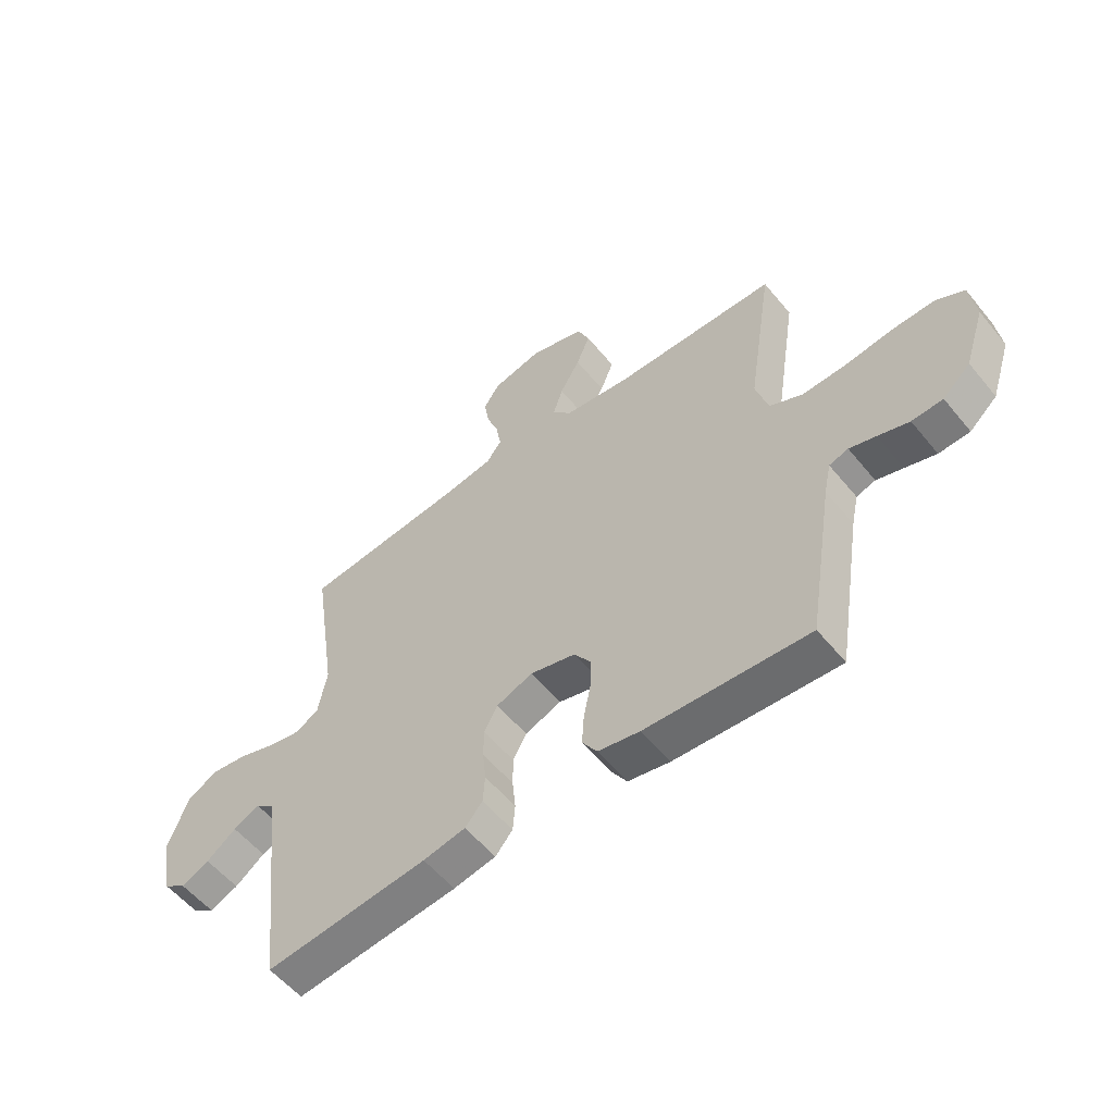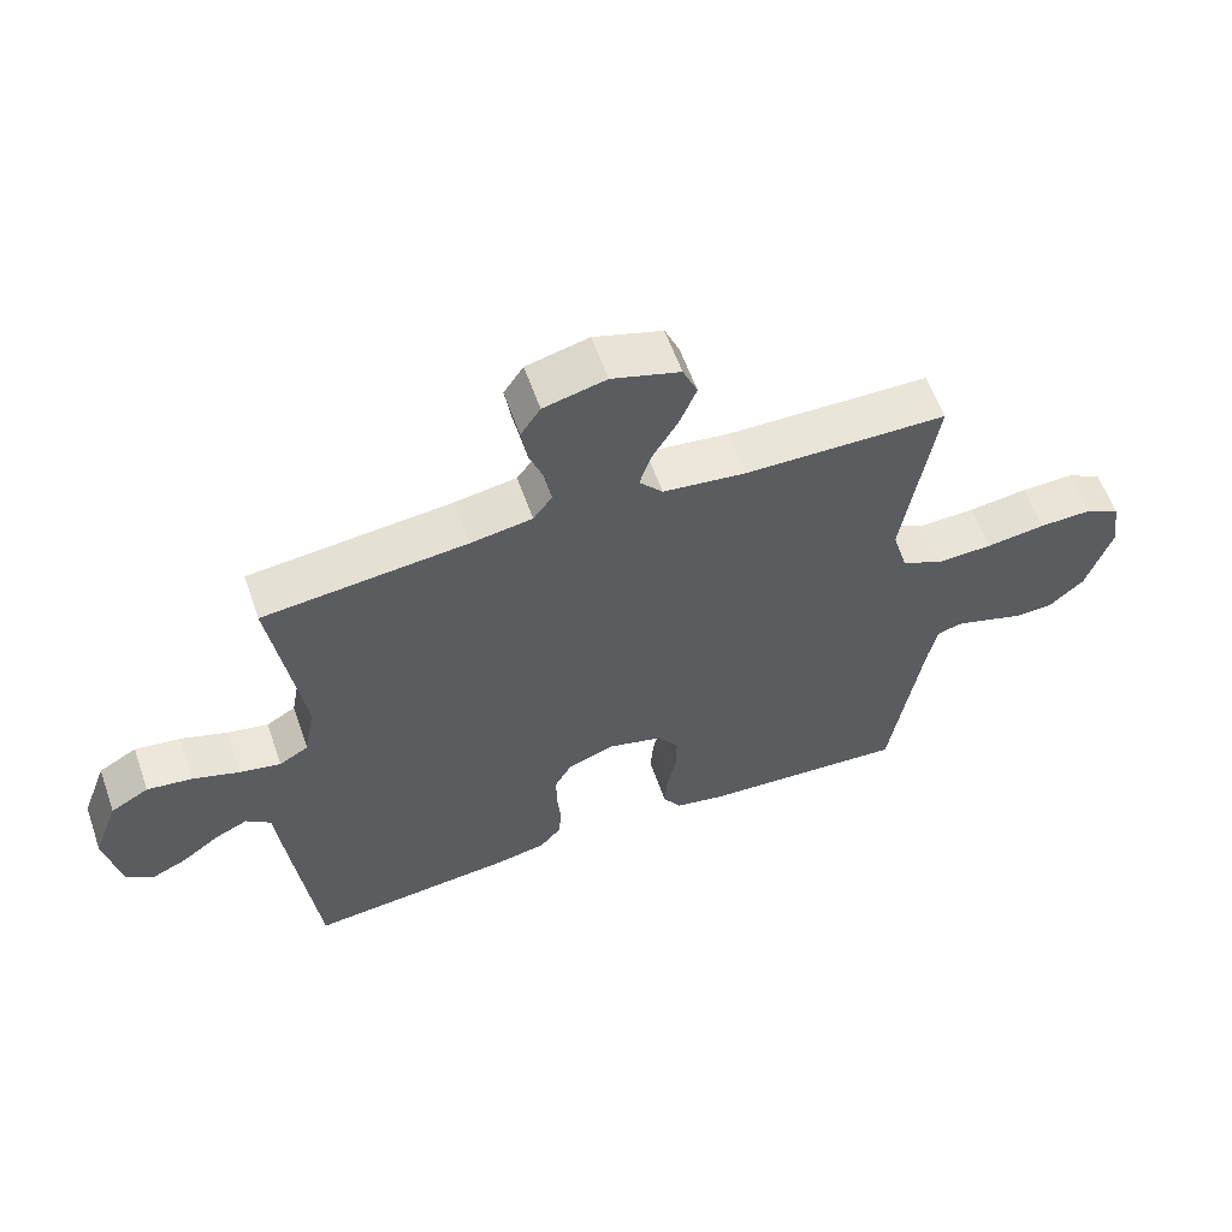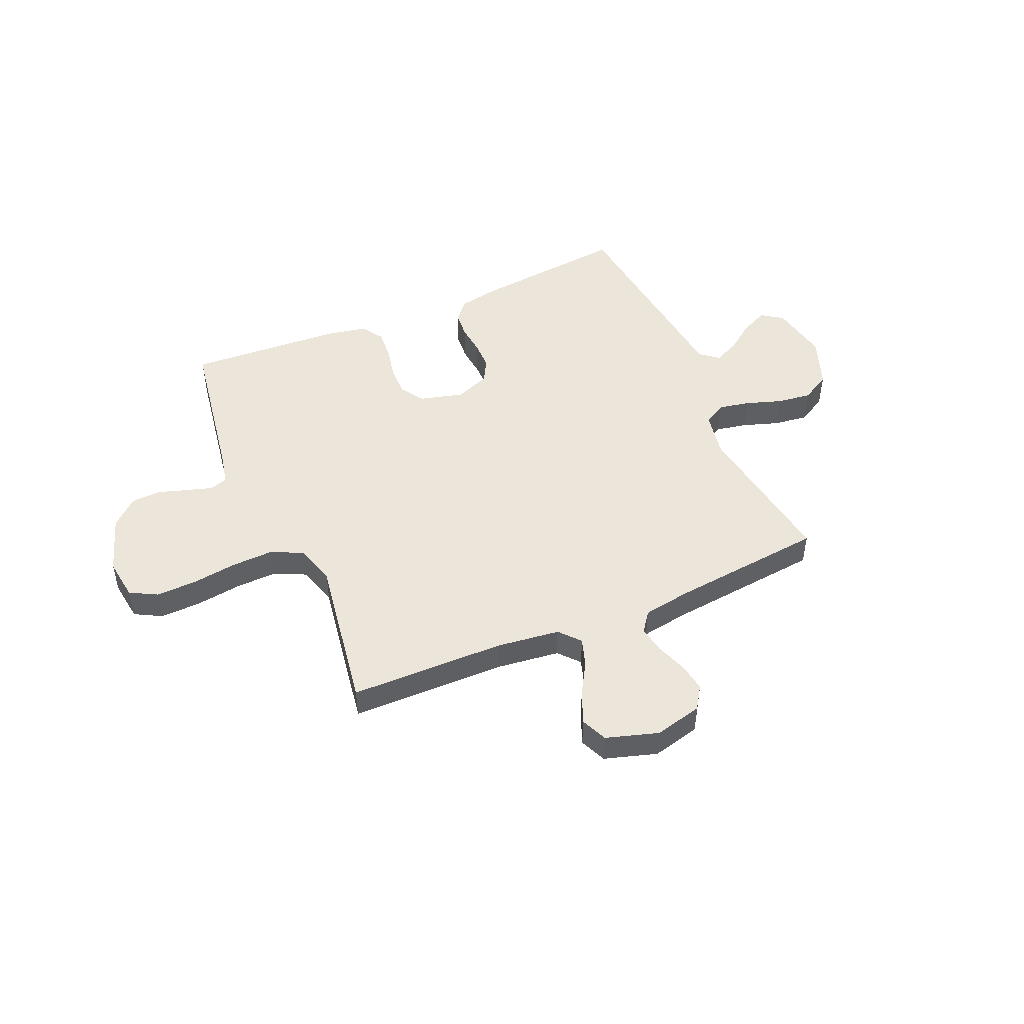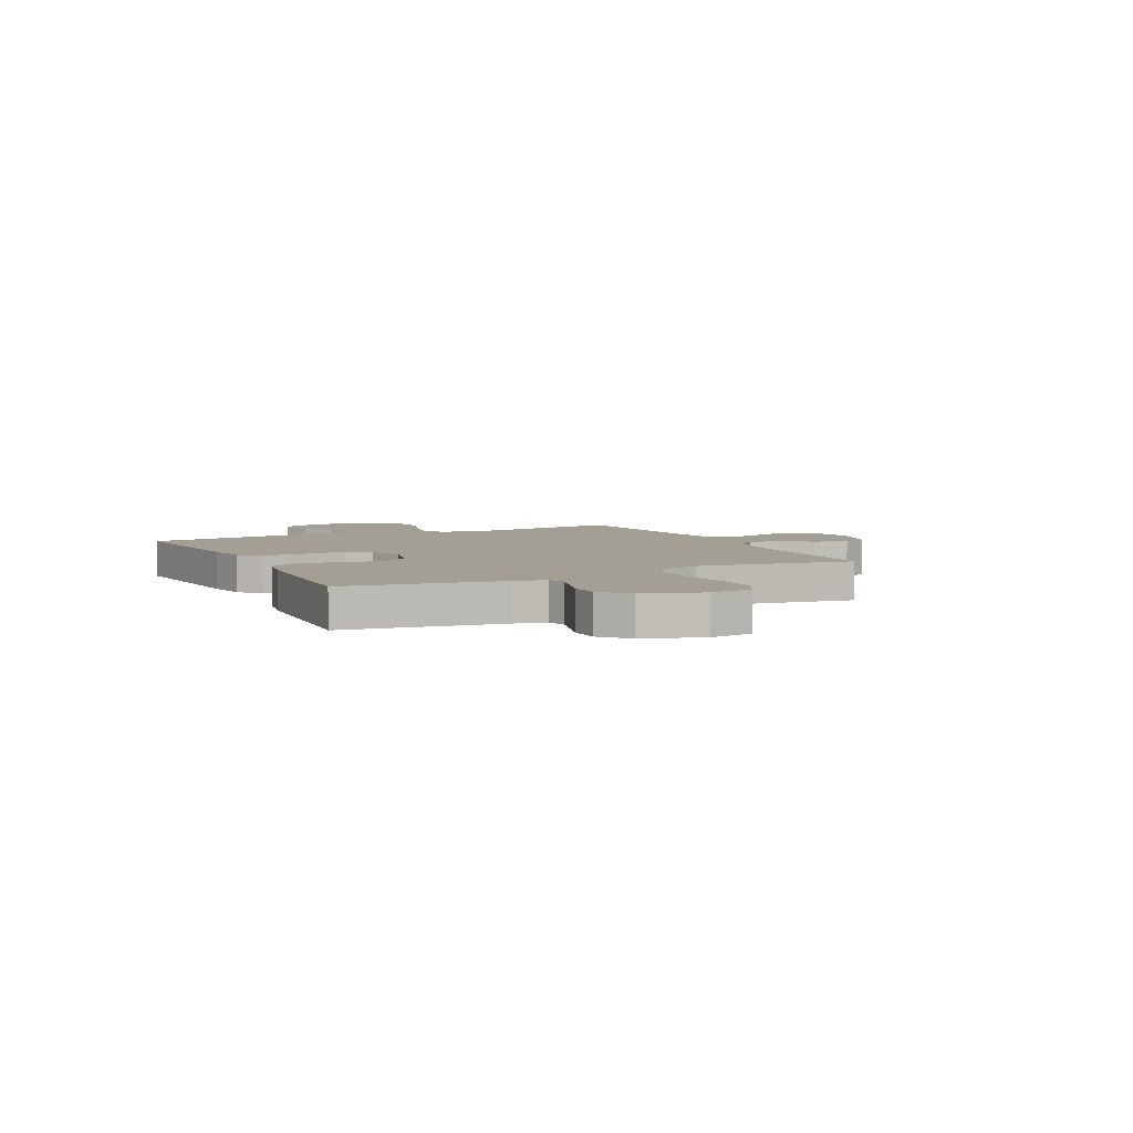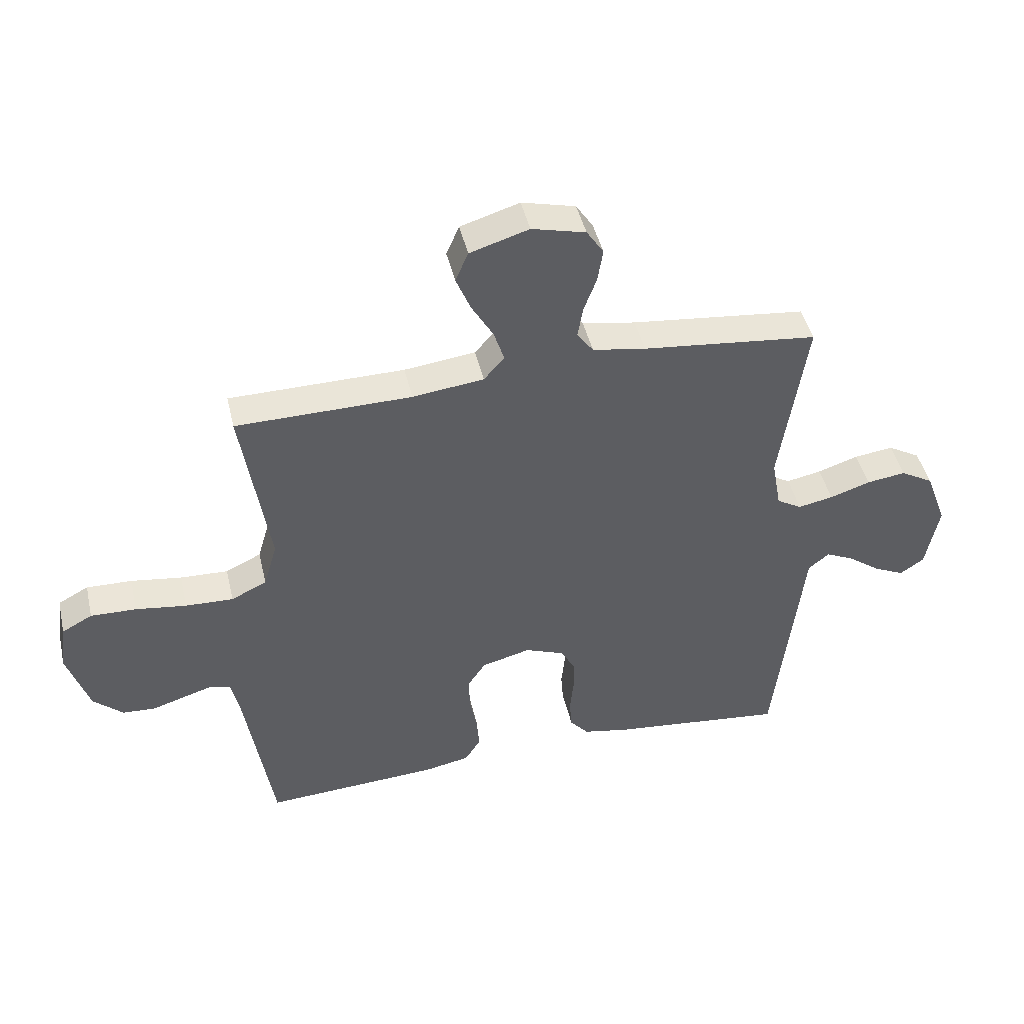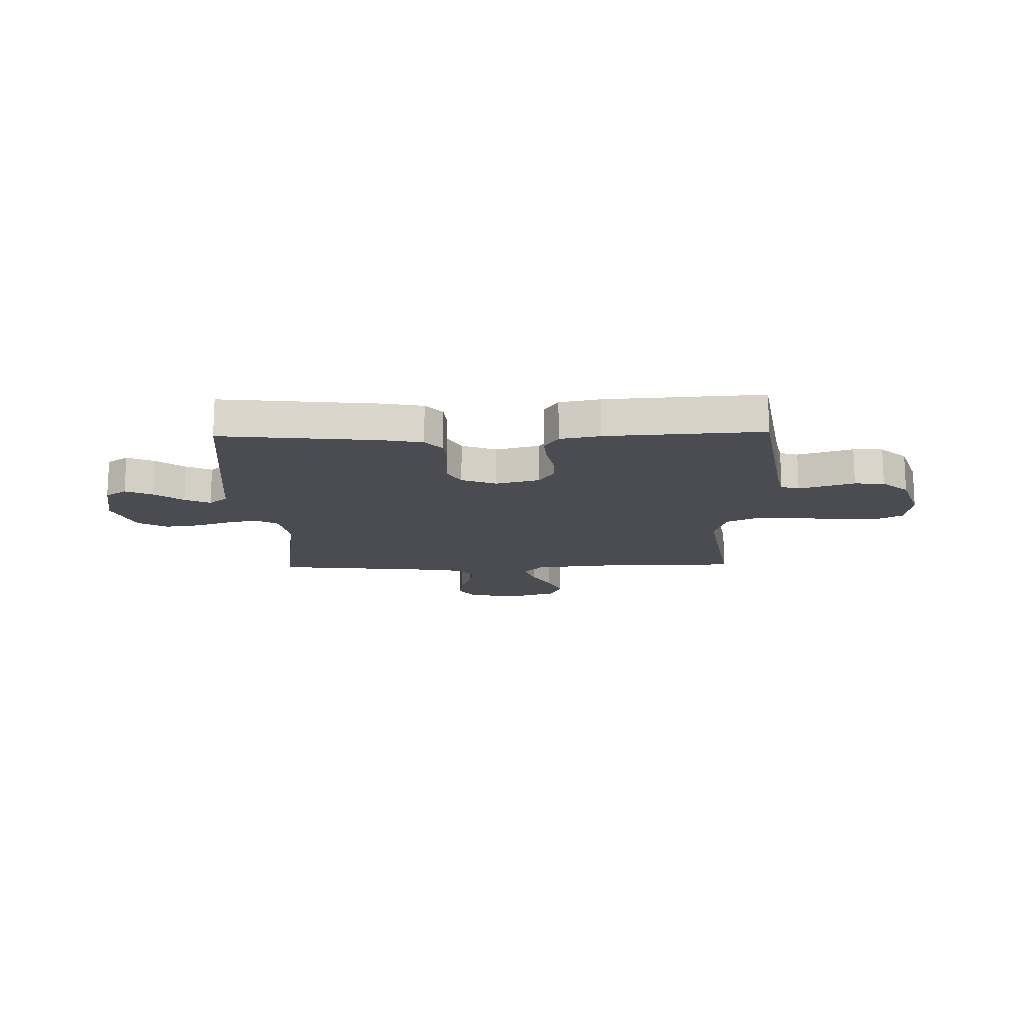
<metadata>
{"format":"obj","ext":"obj","renderer":"f3d","projection":"perspective","resolution":1024,"background":"white","views":[{"elev":-56.0,"azim":-141.3,"up":"+Z"},{"elev":59.3,"azim":160.7,"up":"+Z"},{"elev":48.3,"azim":-23.4,"up":"+Y"},{"elev":5.3,"azim":-116.4,"up":"+Y"},{"elev":44.9,"azim":-13.0,"up":"+Z"},{"elev":-15.3,"azim":-178.5,"up":"+Y"}]}
</metadata>
<code>
v -0.5 0.07 0.5
v -0.2 0.07 0.504
v -0.078 0.07 0.519
v -0.043 0.07 0.559
v -0.061 0.07 0.614
v -0.098 0.07 0.677
v -0.123 0.07 0.738
v -0.101 0.07 0.789
v 0 0.07 0.82
v 0.092 0.07 0.797
v 0.121 0.07 0.753
v 0.112 0.07 0.697
v 0.09 0.07 0.638
v 0.081 0.07 0.585
v 0.109 0.07 0.547
v 0.2 0.07 0.532
v 0.5 0.07 0.5
v 0.455 0.07 0.2
v 0.471 0.07 0.112
v 0.514 0.07 0.087
v 0.574 0.07 0.099
v 0.643 0.07 0.122
v 0.71 0.07 0.131
v 0.766 0.07 0.099
v 0.803 0.07 0
v 0.781 0.07 -0.115
v 0.74 0.07 -0.143
v 0.688 0.07 -0.119
v 0.633 0.07 -0.078
v 0.584 0.07 -0.055
v 0.548 0.07 -0.084
v 0.535 0.07 -0.2
v 0.5 0.07 -0.5
v 0.2 0.07 -0.468
v 0.122 0.07 -0.453
v 0.09 0.07 -0.416
v 0.086 0.07 -0.364
v 0.092 0.07 -0.306
v 0.092 0.07 -0.25
v 0.067 0.07 -0.205
v 0 0.07 -0.179
v -0.084 0.07 -0.201
v -0.114 0.07 -0.246
v -0.113 0.07 -0.305
v -0.1 0.07 -0.368
v -0.096 0.07 -0.425
v -0.123 0.07 -0.467
v -0.2 0.07 -0.482
v -0.5 0.07 -0.5
v -0.548 0.07 -0.2
v -0.561 0.07 -0.14
v -0.596 0.07 -0.129
v -0.645 0.07 -0.144
v -0.702 0.07 -0.162
v -0.759 0.07 -0.159
v -0.81 0.07 -0.113
v -0.847 0.07 0
v -0.836 0.07 0.081
v -0.784 0.07 0.109
v -0.706 0.07 0.107
v -0.619 0.07 0.095
v -0.537 0.07 0.092
v -0.476 0.07 0.121
v -0.453 0.07 0.2
v -0.5 0 0.5
v -0.2 0 0.504
v -0.078 0 0.519
v -0.043 0 0.559
v -0.061 0 0.614
v -0.098 0 0.677
v -0.123 0 0.738
v -0.101 0 0.789
v 0 0 0.82
v 0.092 0 0.797
v 0.121 0 0.753
v 0.112 0 0.697
v 0.09 0 0.638
v 0.081 0 0.585
v 0.109 0 0.547
v 0.2 0 0.532
v 0.5 0 0.5
v 0.455 0 0.2
v 0.471 0 0.112
v 0.514 0 0.087
v 0.574 0 0.099
v 0.643 0 0.122
v 0.71 0 0.131
v 0.766 0 0.099
v 0.803 0 0
v 0.781 0 -0.115
v 0.74 0 -0.143
v 0.688 0 -0.119
v 0.633 0 -0.078
v 0.584 0 -0.055
v 0.548 0 -0.084
v 0.535 0 -0.2
v 0.5 0 -0.5
v 0.2 0 -0.468
v 0.122 0 -0.453
v 0.09 0 -0.416
v 0.086 0 -0.364
v 0.092 0 -0.306
v 0.092 0 -0.25
v 0.067 0 -0.205
v 0 0 -0.179
v -0.084 0 -0.201
v -0.114 0 -0.246
v -0.113 0 -0.305
v -0.1 0 -0.368
v -0.096 0 -0.425
v -0.123 0 -0.467
v -0.2 0 -0.482
v -0.5 0 -0.5
v -0.548 0 -0.2
v -0.561 0 -0.14
v -0.596 0 -0.129
v -0.645 0 -0.144
v -0.702 0 -0.162
v -0.759 0 -0.159
v -0.81 0 -0.113
v -0.847 0 0
v -0.836 0 0.081
v -0.784 0 0.109
v -0.706 0 0.107
v -0.619 0 0.095
v -0.537 0 0.092
v -0.476 0 0.121
v -0.453 0 0.2
f 58 59 60 61
f 58 61 62
f 57 58 62
f 56 57 62
f 53 54 55 56
f 52 53 56 62
f 51 52 62 63
f 47 48 49 50
f 47 50 51 63
f 44 45 46 47
f 43 44 47 63
f 35 36 37 38
f 35 38 39
f 34 35 39
f 31 32 33 34
f 31 34 39
f 30 31 39 40
f 26 27 28 29
f 26 29 30
f 25 26 30
f 24 25 30
f 21 22 23 24
f 20 21 24 30
f 19 20 30 40
f 16 17 18
f 15 16 18 19
f 10 11 12 13
f 10 13 14
f 9 10 14
f 8 9 14
f 5 6 7 8
f 4 5 8 14
f 3 4 14 15
f 64 1 2
f 64 2 3
f 42 43 63 64
f 41 42 64 3
f 19 40 41
f 3 15 19 41
f 125 124 123 122
f 126 125 122
f 126 122 121
f 126 121 120
f 120 119 118 117
f 126 120 117 116
f 127 126 116 115
f 114 113 112 111
f 127 115 114 111
f 111 110 109 108
f 127 111 108 107
f 102 101 100 99
f 103 102 99
f 103 99 98
f 98 97 96 95
f 103 98 95
f 104 103 95 94
f 93 92 91 90
f 94 93 90
f 94 90 89
f 94 89 88
f 88 87 86 85
f 94 88 85 84
f 104 94 84 83
f 82 81 80
f 83 82 80 79
f 77 76 75 74
f 78 77 74
f 78 74 73
f 78 73 72
f 72 71 70 69
f 78 72 69 68
f 79 78 68 67
f 66 65 128
f 67 66 128
f 128 127 107 106
f 67 128 106 105
f 105 104 83
f 105 83 79 67
f 1 65 66 2
f 2 66 67 3
f 3 67 68 4
f 4 68 69 5
f 5 69 70 6
f 6 70 71 7
f 7 71 72 8
f 8 72 73 9
f 9 73 74 10
f 10 74 75 11
f 11 75 76 12
f 12 76 77 13
f 13 77 78 14
f 14 78 79 15
f 15 79 80 16
f 16 80 81 17
f 17 81 82 18
f 18 82 83 19
f 19 83 84 20
f 20 84 85 21
f 21 85 86 22
f 22 86 87 23
f 23 87 88 24
f 24 88 89 25
f 25 89 90 26
f 26 90 91 27
f 27 91 92 28
f 28 92 93 29
f 29 93 94 30
f 30 94 95 31
f 31 95 96 32
f 32 96 97 33
f 33 97 98 34
f 34 98 99 35
f 35 99 100 36
f 36 100 101 37
f 37 101 102 38
f 38 102 103 39
f 39 103 104 40
f 40 104 105 41
f 41 105 106 42
f 42 106 107 43
f 43 107 108 44
f 44 108 109 45
f 45 109 110 46
f 46 110 111 47
f 47 111 112 48
f 48 112 113 49
f 49 113 114 50
f 50 114 115 51
f 51 115 116 52
f 52 116 117 53
f 53 117 118 54
f 54 118 119 55
f 55 119 120 56
f 56 120 121 57
f 57 121 122 58
f 58 122 123 59
f 59 123 124 60
f 60 124 125 61
f 61 125 126 62
f 62 126 127 63
f 63 127 128 64
f 64 128 65 1

</code>
